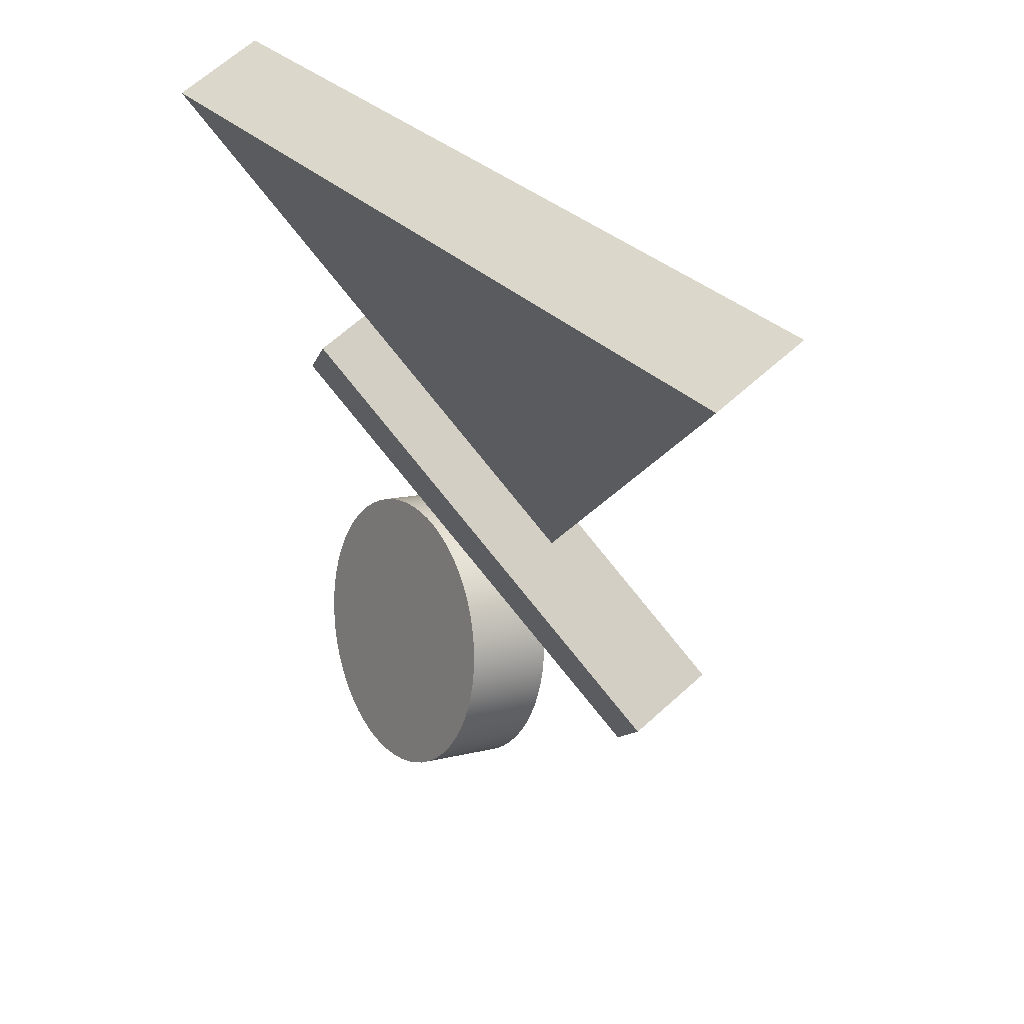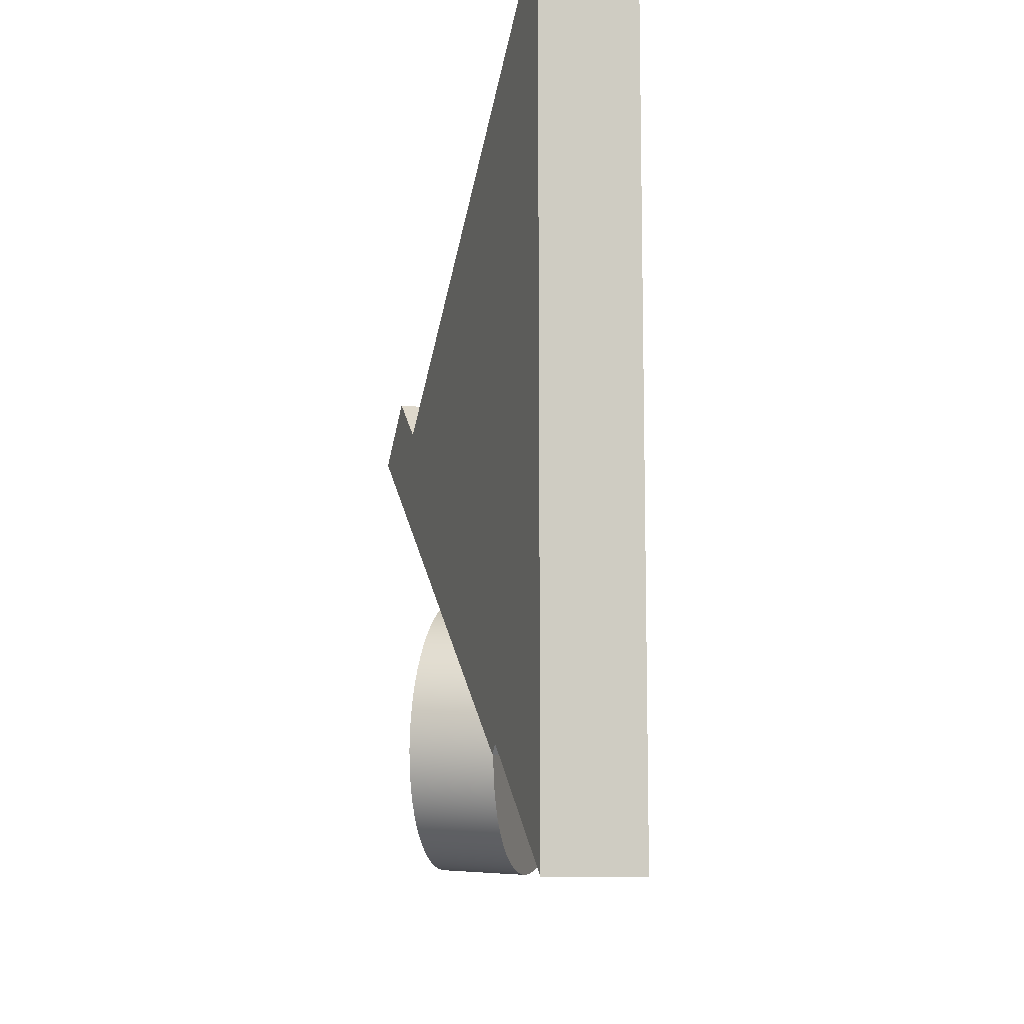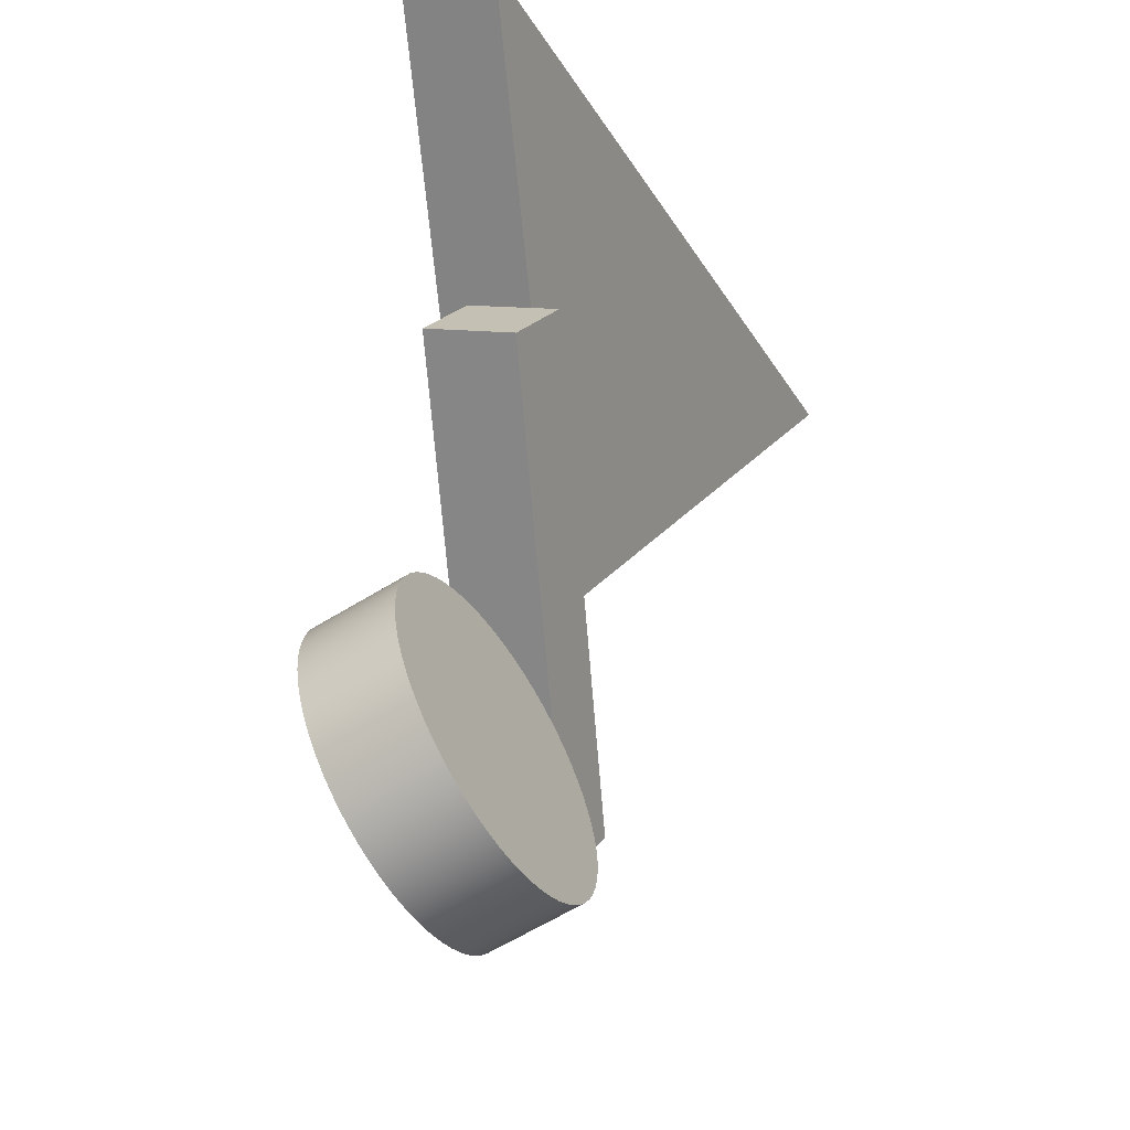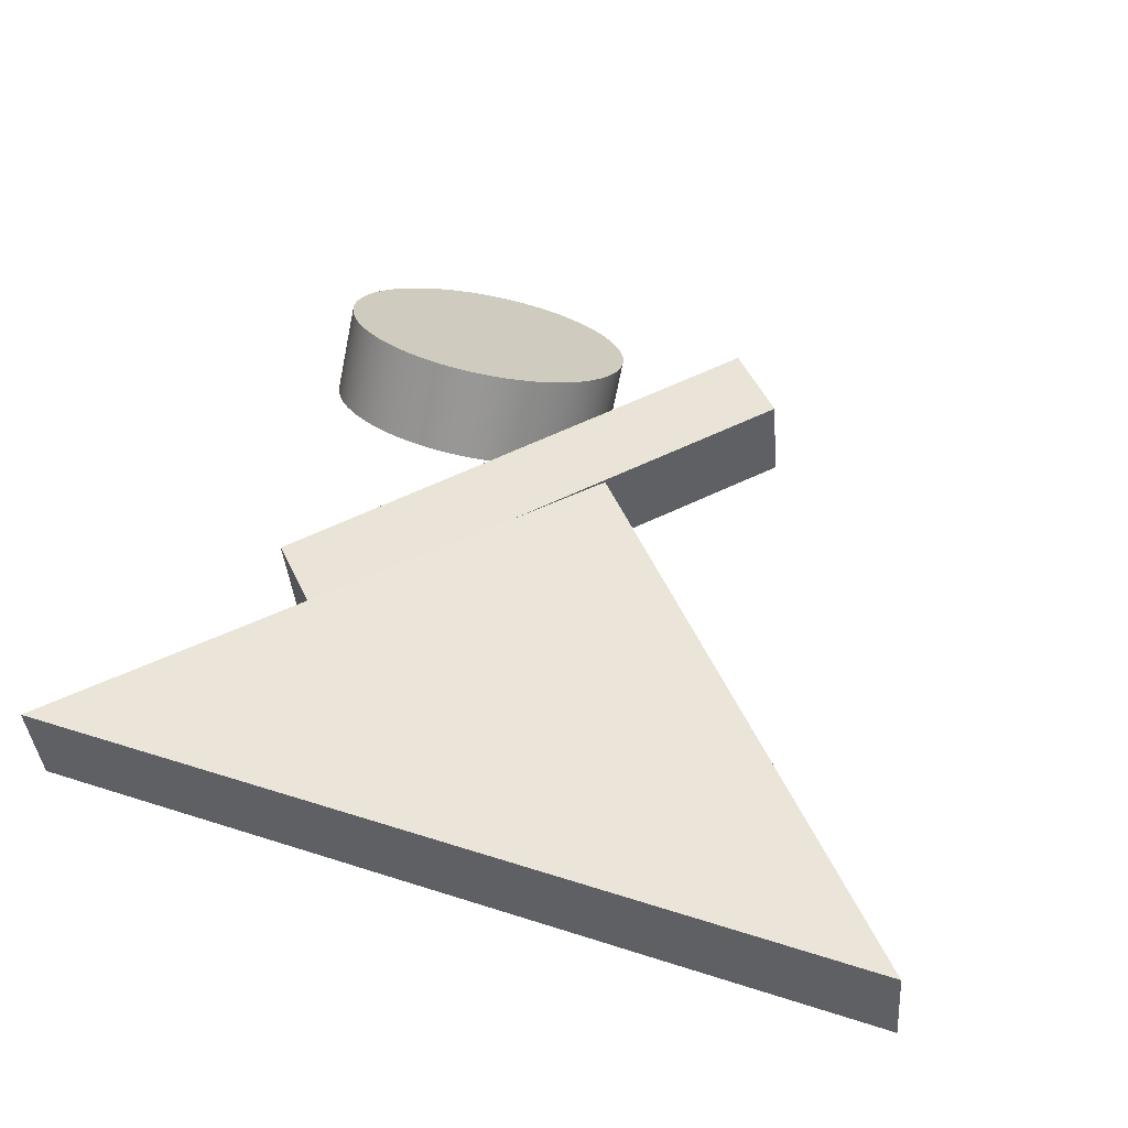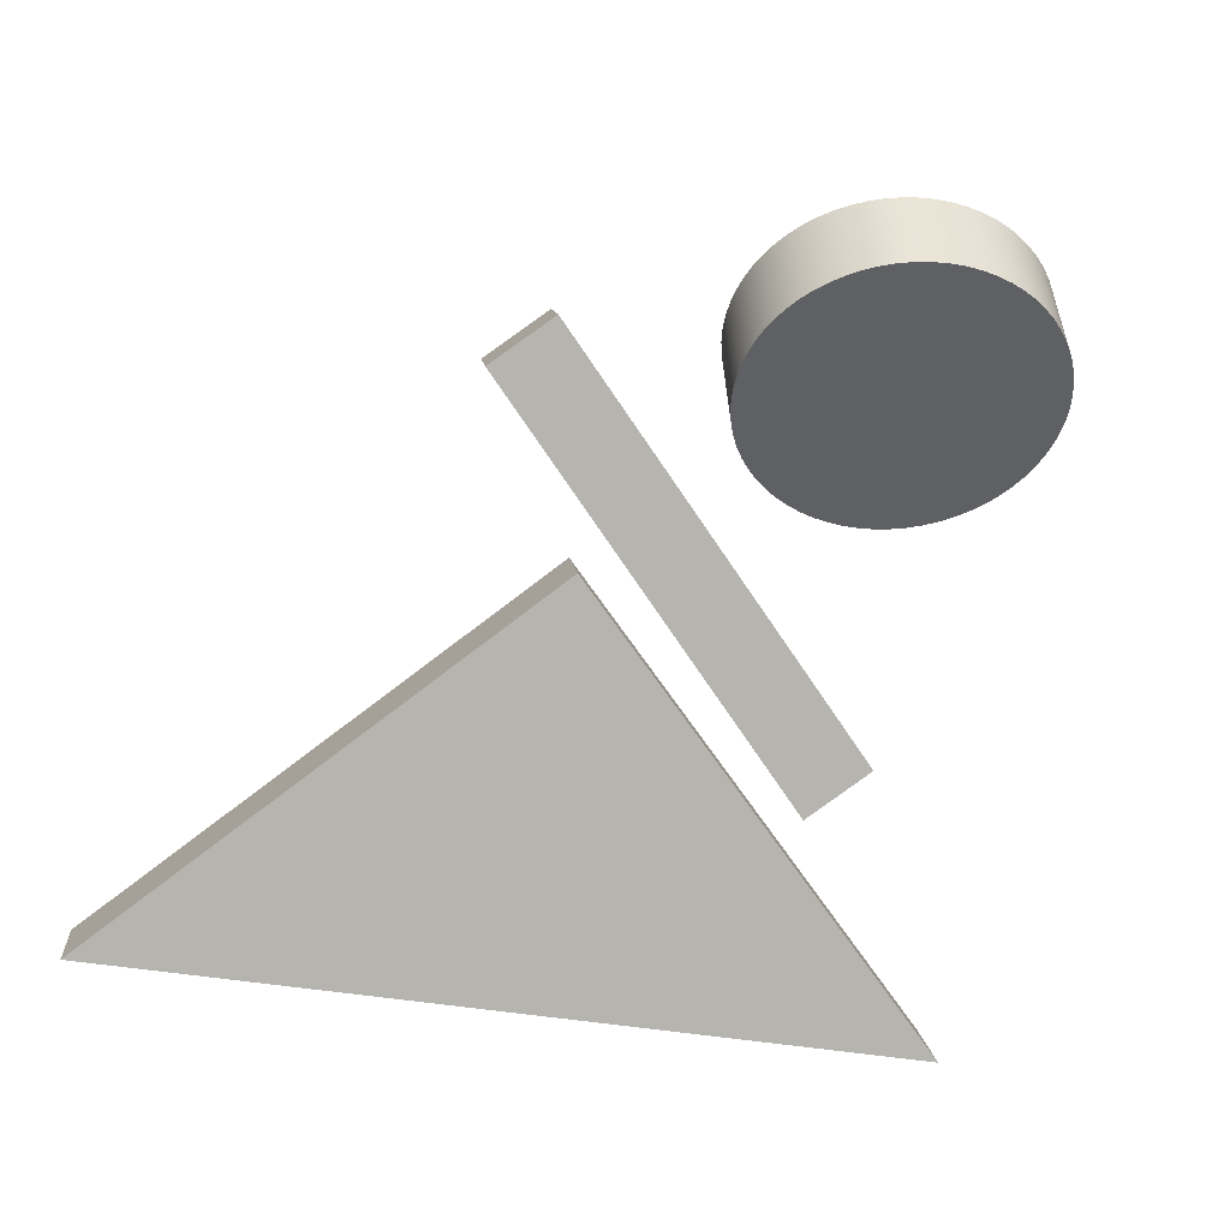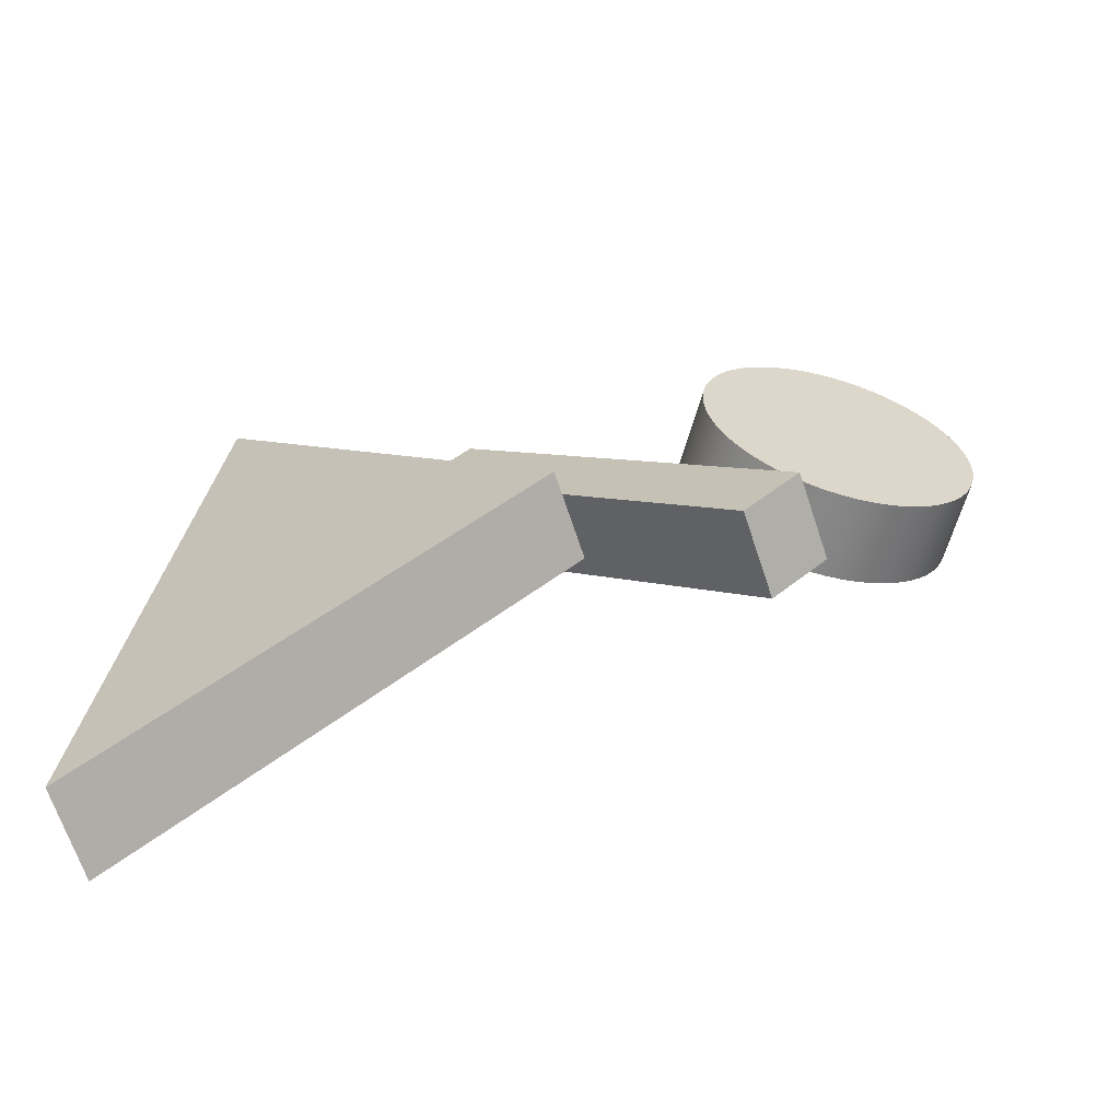
<metadata>
{"format":"obj","ext":"obj","renderer":"f3d","projection":"perspective","resolution":1024,"background":"white","views":[{"elev":38.1,"azim":-129.1,"up":"+Y"},{"elev":74.3,"azim":87.3,"up":"+Y"},{"elev":-32.5,"azim":110.9,"up":"+Y"},{"elev":34.6,"azim":-164.1,"up":"+Z"},{"elev":-62.6,"azim":-15.6,"up":"+Z"},{"elev":21.0,"azim":-91.4,"up":"+Z"}]}
</metadata>
<code>
o Plane
v 0.04893 0.06971 0.07136
v 0.0439 0.06925 0.07054
v 0.0391 0.06783 0.06949
v 0.0347 0.06552 0.06825
v 0.03088 0.06241 0.06686
v 0.02779 0.0586 0.0654
v 0.02554 0.05425 0.0639
v 0.02422 0.04953 0.06243
v 0.02388 0.04462 0.06104
v 0.02454 0.0397 0.05979
v 0.02616 0.03496 0.05872
v 0.02869 0.03059 0.05788
v 0.03204 0.02676 0.0573
v 0.03606 0.0236 0.057
v 0.04061 0.02125 0.05699
v 0.0455 0.0198 0.05727
v 0.05057 0.01929 0.05783
v 0.0556 0.01975 0.05866
v 0.0604 0.02116 0.05971
v 0.0648 0.02347 0.06095
v 0.06862 0.02659 0.06233
v 0.07171 0.03039 0.0638
v 0.07396 0.03474 0.0653
v 0.07528 0.03947 0.06677
v 0.07562 0.04438 0.06816
v 0.07496 0.0493 0.06941
v 0.07334 0.05404 0.07047
v 0.07081 0.0584 0.07132
v 0.06747 0.06224 0.0719
v 0.06345 0.06539 0.0722
v 0.0589 0.06774 0.07221
v 0.054 0.0692 0.07193
v 0.04177 0.06505 0.08591
v 0.0468 0.06551 0.08673
v 0.03696 0.06364 0.08486
v 0.03257 0.06133 0.08361
v 0.02875 0.05821 0.08224
v 0.02565 0.05441 0.08077
v 0.0234 0.05006 0.07927
v 0.02209 0.04534 0.0778
v 0.02175 0.04042 0.07641
v 0.0224 0.0355 0.07516
v 0.02403 0.03077 0.07409
v 0.02656 0.0264 0.07325
v 0.0299 0.02256 0.07267
v 0.03392 0.01941 0.07237
v 0.03847 0.01706 0.07236
v 0.04337 0.0156 0.07264
v 0.04843 0.0151 0.0732
v 0.05346 0.01556 0.07403
v 0.05827 0.01697 0.07508
v 0.06267 0.01928 0.07632
v 0.06649 0.0224 0.0777
v 0.06958 0.0262 0.07917
v 0.07183 0.03055 0.08067
v 0.07315 0.03527 0.08214
v 0.07349 0.04019 0.08353
v 0.07283 0.04511 0.08478
v 0.0712 0.04984 0.08585
v 0.06867 0.05421 0.08669
v 0.06533 0.05805 0.08727
v 0.06131 0.0612 0.08757
v 0.05676 0.06355 0.08758
v 0.05186 0.06501 0.0873
v 0.0464 0.0696 0.07098
v 0.04146 0.06865 0.07004
v 0.03684 0.06679 0.06889
v 0.03271 0.06406 0.06757
v 0.02924 0.06058 0.06614
v 0.02655 0.05649 0.06465
v 0.02476 0.05193 0.06316
v 0.02393 0.04709 0.06172
v 0.02409 0.04215 0.06039
v 0.02523 0.03729 0.05923
v 0.02732 0.03272 0.05827
v 0.03027 0.0286 0.05756
v 0.03397 0.02509 0.05711
v 0.03828 0.02232 0.05695
v 0.04302 0.02041 0.05709
v 0.04803 0.01942 0.05752
v 0.0531 0.0194 0.05822
v 0.05804 0.02034 0.05916
v 0.06266 0.02221 0.06031
v 0.06679 0.02494 0.06163
v 0.07026 0.02841 0.06306
v 0.07295 0.03251 0.06455
v 0.07474 0.03707 0.06604
v 0.07558 0.04191 0.06748
v 0.07541 0.04685 0.0688
v 0.07427 0.0517 0.06997
v 0.07218 0.05628 0.07093
v 0.06923 0.0604 0.07164
v 0.06553 0.06391 0.07208
v 0.06123 0.06667 0.07224
v 0.05648 0.06859 0.0721
v 0.05147 0.06957 0.07168
v 0.04427 0.0654 0.08635
v 0.03933 0.06446 0.08541
v 0.0347 0.06259 0.08426
v 0.03058 0.05987 0.08294
v 0.0271 0.05639 0.08151
v 0.02442 0.05229 0.08002
v 0.02262 0.04773 0.07853
v 0.02179 0.04289 0.07709
v 0.02195 0.03795 0.07576
v 0.0231 0.0331 0.0746
v 0.02519 0.02853 0.07364
v 0.02814 0.0244 0.07293
v 0.03184 0.02089 0.07248
v 0.03614 0.01813 0.07233
v 0.04089 0.01622 0.07246
v 0.04589 0.01523 0.07289
v 0.05096 0.01521 0.07359
v 0.05591 0.01615 0.07453
v 0.06053 0.01802 0.07568
v 0.06466 0.02074 0.077
v 0.06813 0.02422 0.07843
v 0.07082 0.02832 0.07992
v 0.07261 0.03287 0.08141
v 0.07344 0.03772 0.08285
v 0.07328 0.04266 0.08417
v 0.07214 0.04751 0.08534
v 0.07005 0.05208 0.0863
v 0.0671 0.05621 0.08701
v 0.0634 0.05972 0.08746
v 0.05909 0.06248 0.08761
v 0.05434 0.06439 0.08747
v 0.04934 0.06538 0.08705
v 0.04284 0.06715 0.07822
v 0.04787 0.06761 0.07905
v 0.03803 0.06574 0.07717
v 0.03363 0.06343 0.07593
v 0.02982 0.06031 0.07455
v 0.02672 0.0565 0.07308
v 0.02447 0.05216 0.07158
v 0.02315 0.04743 0.07011
v 0.02281 0.04252 0.06872
v 0.02347 0.0376 0.06747
v 0.0251 0.03286 0.06641
v 0.02763 0.02849 0.06557
v 0.03097 0.02466 0.06498
v 0.03499 0.02151 0.06468
v 0.03954 0.01916 0.06467
v 0.04444 0.0177 0.06495
v 0.0495 0.01719 0.06552
v 0.05453 0.01766 0.06634
v 0.05934 0.01907 0.0674
v 0.06373 0.02138 0.06864
v 0.06755 0.02449 0.07002
v 0.07065 0.0283 0.07149
v 0.0729 0.03265 0.07298
v 0.07422 0.03737 0.07445
v 0.07455 0.04228 0.07584
v 0.0739 0.0472 0.07709
v 0.07227 0.05194 0.07816
v 0.06974 0.05631 0.079
v 0.0664 0.06014 0.07958
v 0.06238 0.0633 0.07988
v 0.05783 0.06565 0.07989
v 0.05293 0.0671 0.07961
v 0.04975 0.0445 0.0646
v 0.04762 0.04031 0.07997
v 0.04534 0.0675 0.07867
v 0.04039 0.06656 0.07772
v 0.03577 0.06469 0.07657
v 0.03164 0.06196 0.07525
v 0.02817 0.05849 0.07382
v 0.02549 0.05439 0.07233
v 0.02369 0.04983 0.07084
v 0.02286 0.04499 0.0694
v 0.02302 0.04005 0.06808
v 0.02417 0.0352 0.06691
v 0.02625 0.03062 0.06596
v 0.0292 0.0265 0.06524
v 0.0329 0.02299 0.0648
v 0.03721 0.02023 0.06464
v 0.04195 0.01831 0.06478
v 0.04696 0.01733 0.0652
v 0.05203 0.0173 0.0659
v 0.05697 0.01825 0.06684
v 0.0616 0.02011 0.068
v 0.06573 0.02284 0.06931
v 0.0692 0.02632 0.07074
v 0.07188 0.03042 0.07223
v 0.07368 0.03497 0.07373
v 0.07451 0.03981 0.07516
v 0.07435 0.04476 0.07649
v 0.0732 0.04961 0.07765
v 0.07111 0.05418 0.07861
v 0.06816 0.0583 0.07933
v 0.06446 0.06181 0.07977
v 0.06016 0.06458 0.07993
v 0.05541 0.06649 0.07979
v 0.05041 0.06748 0.07936
f 2 65 161 66
f 1 96 161 65
f 32 95 161 96
f 31 94 161 95
f 30 93 161 94
f 29 92 161 93
f 28 91 161 92
f 27 90 161 91
f 26 89 161 90
f 25 88 161 89
f 24 87 161 88
f 23 86 161 87
f 22 85 161 86
f 21 84 161 85
f 20 83 161 84
f 19 82 161 83
f 18 81 161 82
f 17 80 161 81
f 16 79 161 80
f 15 78 161 79
f 14 77 161 78
f 13 76 161 77
f 12 75 161 76
f 11 74 161 75
f 10 73 161 74
f 9 72 161 73
f 8 71 161 72
f 7 70 161 71
f 6 69 161 70
f 5 68 161 69
f 4 67 161 68
f 3 66 161 67
f 33 98 162 97
f 35 99 162 98
f 36 100 162 99
f 37 101 162 100
f 38 102 162 101
f 39 103 162 102
f 40 104 162 103
f 41 105 162 104
f 42 106 162 105
f 43 107 162 106
f 44 108 162 107
f 45 109 162 108
f 46 110 162 109
f 47 111 162 110
f 48 112 162 111
f 49 113 162 112
f 50 114 162 113
f 51 115 162 114
f 52 116 162 115
f 53 117 162 116
f 54 118 162 117
f 55 119 162 118
f 56 120 162 119
f 57 121 162 120
f 58 122 162 121
f 59 123 162 122
f 60 124 162 123
f 61 125 162 124
f 62 126 162 125
f 63 127 162 126
f 64 128 162 127
f 34 97 162 128
f 1 65 163 130
f 65 2 129 163
f 163 129 33 97
f 130 163 97 34
f 2 66 164 129
f 66 3 131 164
f 164 131 35 98
f 129 164 98 33
f 3 67 165 131
f 67 4 132 165
f 165 132 36 99
f 131 165 99 35
f 4 68 166 132
f 68 5 133 166
f 166 133 37 100
f 132 166 100 36
f 5 69 167 133
f 69 6 134 167
f 167 134 38 101
f 133 167 101 37
f 6 70 168 134
f 70 7 135 168
f 168 135 39 102
f 134 168 102 38
f 7 71 169 135
f 71 8 136 169
f 169 136 40 103
f 135 169 103 39
f 8 72 170 136
f 72 9 137 170
f 170 137 41 104
f 136 170 104 40
f 9 73 171 137
f 73 10 138 171
f 171 138 42 105
f 137 171 105 41
f 10 74 172 138
f 74 11 139 172
f 172 139 43 106
f 138 172 106 42
f 11 75 173 139
f 75 12 140 173
f 173 140 44 107
f 139 173 107 43
f 12 76 174 140
f 76 13 141 174
f 174 141 45 108
f 140 174 108 44
f 13 77 175 141
f 77 14 142 175
f 175 142 46 109
f 141 175 109 45
f 14 78 176 142
f 78 15 143 176
f 176 143 47 110
f 142 176 110 46
f 15 79 177 143
f 79 16 144 177
f 177 144 48 111
f 143 177 111 47
f 16 80 178 144
f 80 17 145 178
f 178 145 49 112
f 144 178 112 48
f 17 81 179 145
f 81 18 146 179
f 179 146 50 113
f 145 179 113 49
f 18 82 180 146
f 82 19 147 180
f 180 147 51 114
f 146 180 114 50
f 19 83 181 147
f 83 20 148 181
f 181 148 52 115
f 147 181 115 51
f 20 84 182 148
f 84 21 149 182
f 182 149 53 116
f 148 182 116 52
f 21 85 183 149
f 85 22 150 183
f 183 150 54 117
f 149 183 117 53
f 22 86 184 150
f 86 23 151 184
f 184 151 55 118
f 150 184 118 54
f 23 87 185 151
f 87 24 152 185
f 185 152 56 119
f 151 185 119 55
f 24 88 186 152
f 88 25 153 186
f 186 153 57 120
f 152 186 120 56
f 25 89 187 153
f 89 26 154 187
f 187 154 58 121
f 153 187 121 57
f 26 90 188 154
f 90 27 155 188
f 188 155 59 122
f 154 188 122 58
f 27 91 189 155
f 91 28 156 189
f 189 156 60 123
f 155 189 123 59
f 28 92 190 156
f 92 29 157 190
f 190 157 61 124
f 156 190 124 60
f 29 93 191 157
f 93 30 158 191
f 191 158 62 125
f 157 191 125 61
f 30 94 192 158
f 94 31 159 192
f 192 159 63 126
f 158 192 126 62
f 31 95 193 159
f 95 32 160 193
f 193 160 64 127
f 159 193 127 63
f 32 96 194 160
f 96 1 130 194
f 194 130 34 128
f 160 194 128 64
o Plane.002
v 0.05502 0.1134 0.05367
v 0.06388 0.1034 0.05707
v -0.01213 0.05868 0.0714
v 0.0549 0.1185 0.06892
v 0.06376 0.1085 0.07231
v -0.01226 0.06377 0.08665
v -0.003392 0.05382 0.09004
v -0.003271 0.04872 0.07479
f 196 195 198 199
f 202 197 195 196
f 195 197 200 198
f 201 199 198 200
f 197 202 201 200
f 202 196 199 201
o Plane.003
v -0.05401 0.1645 0.04377
v 0.09012 0.1507 0.05044
v 0.01064 0.08838 0.06999
v -0.05423 0.1698 0.05956
v 0.0899 0.1559 0.06624
v 0.01041 0.09362 0.08579
f 204 203 206 207
f 205 203 204
f 203 205 208 206
f 208 207 206
f 205 204 207 208

</code>
